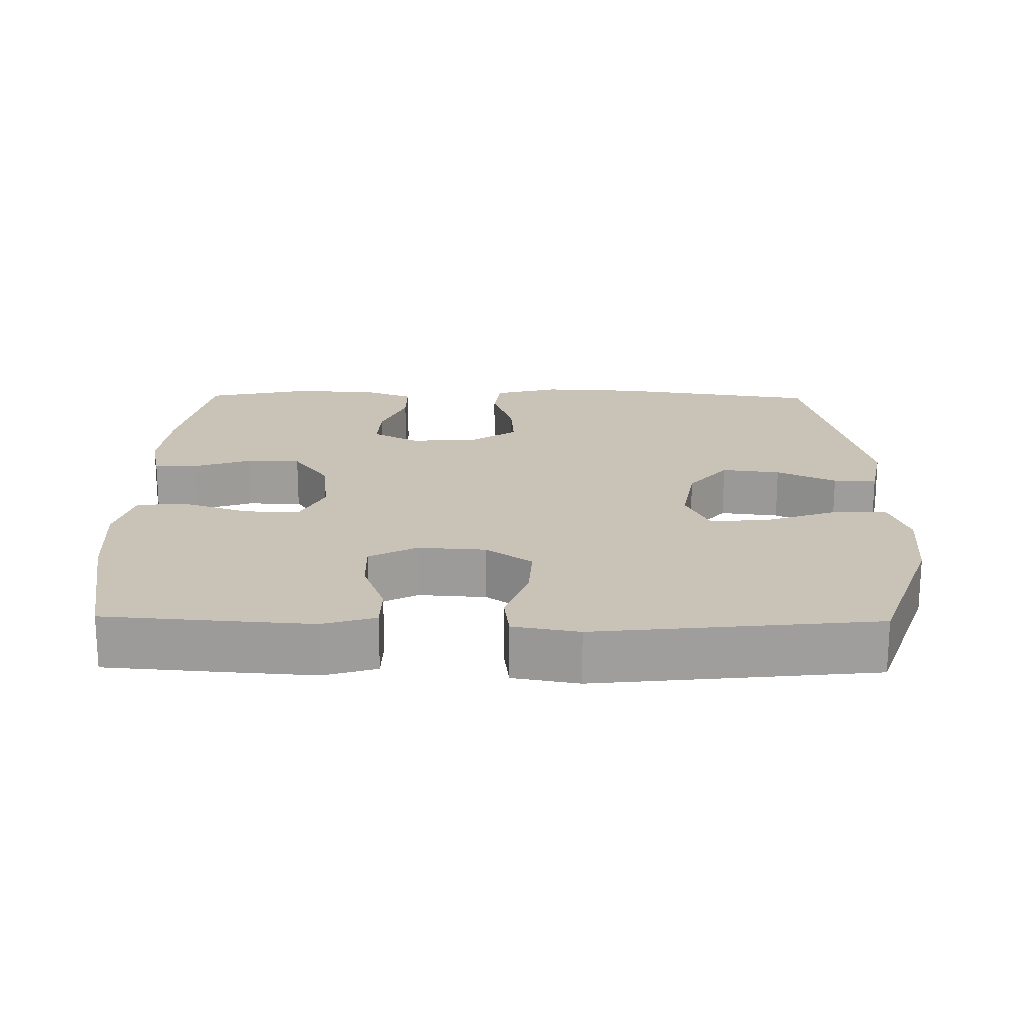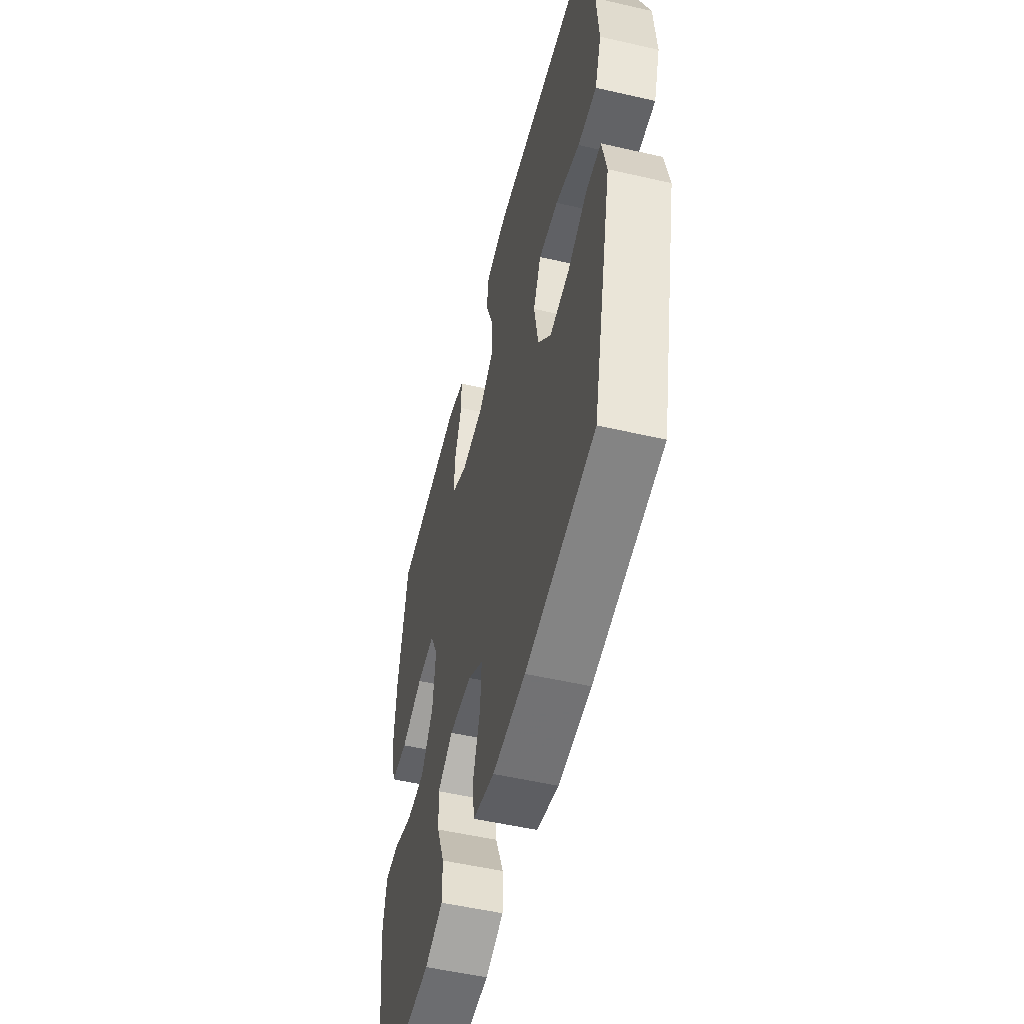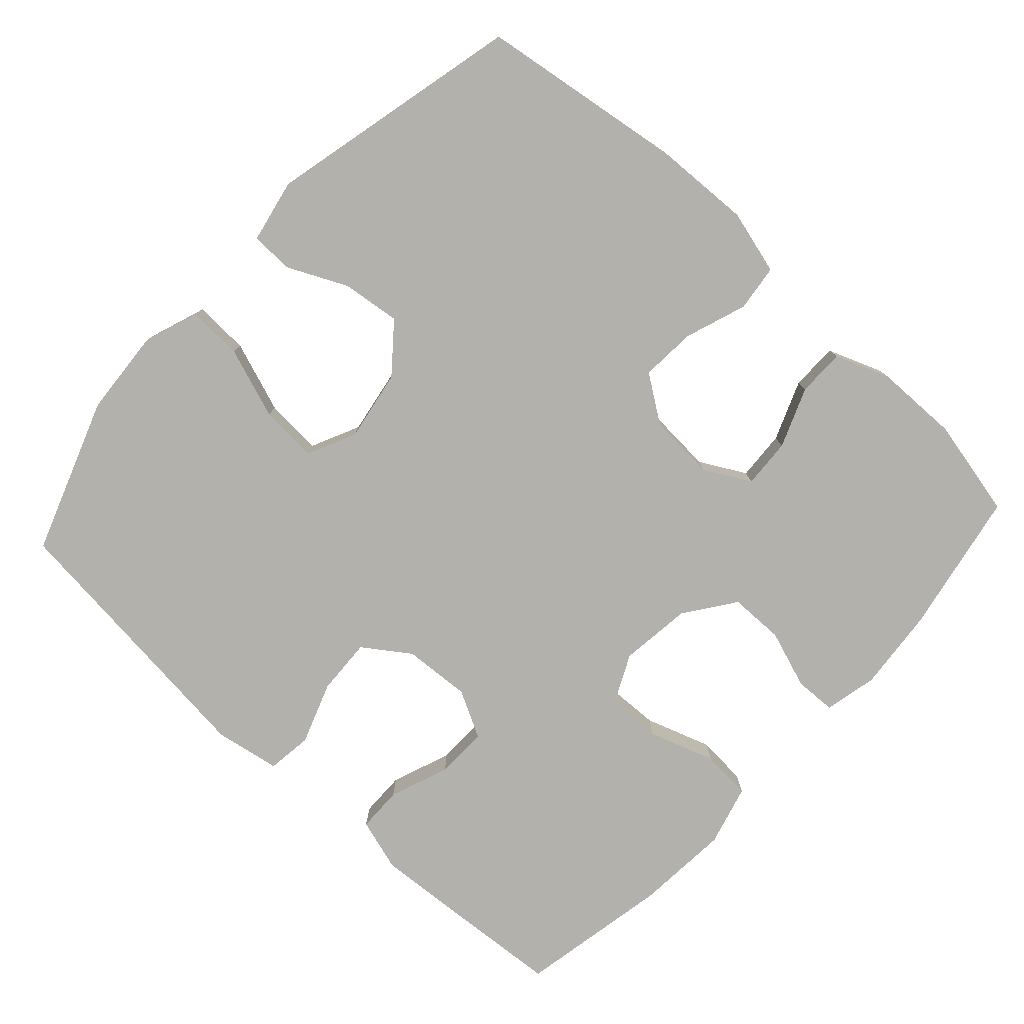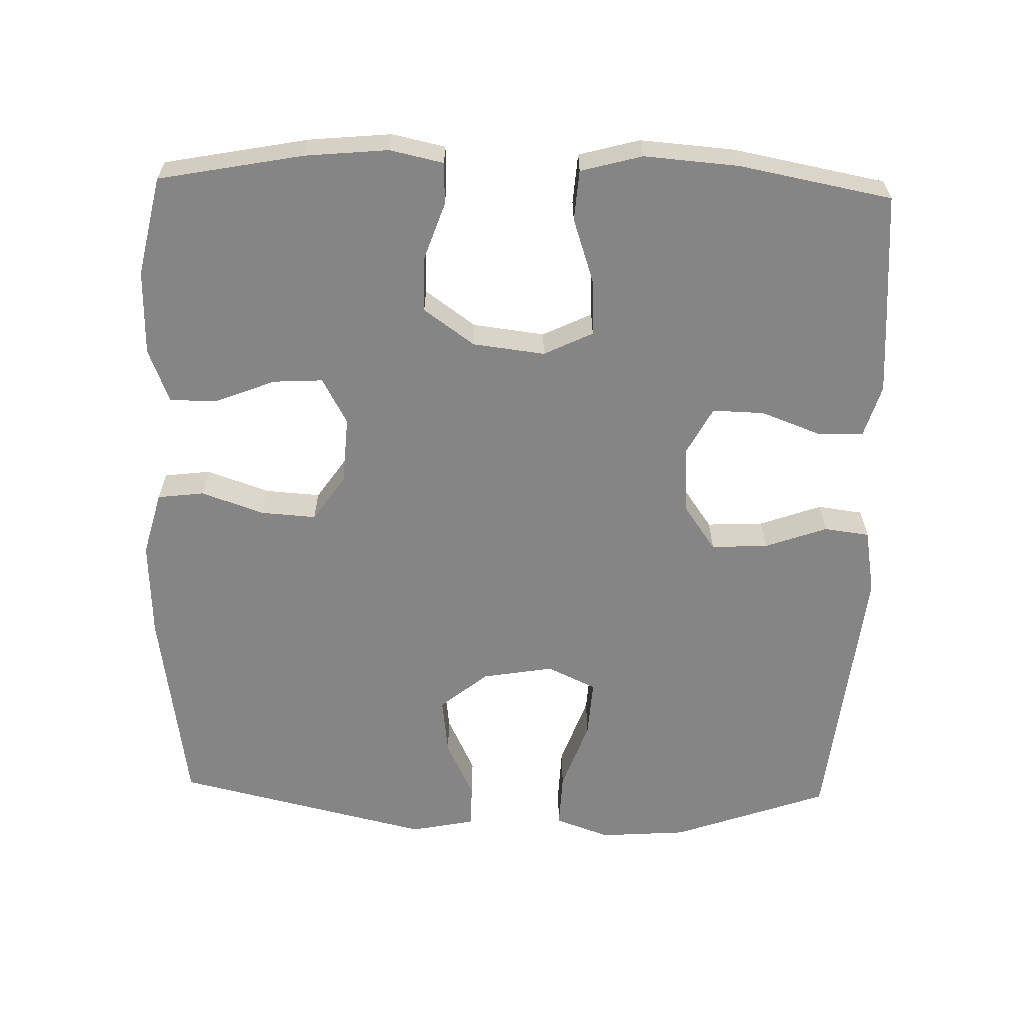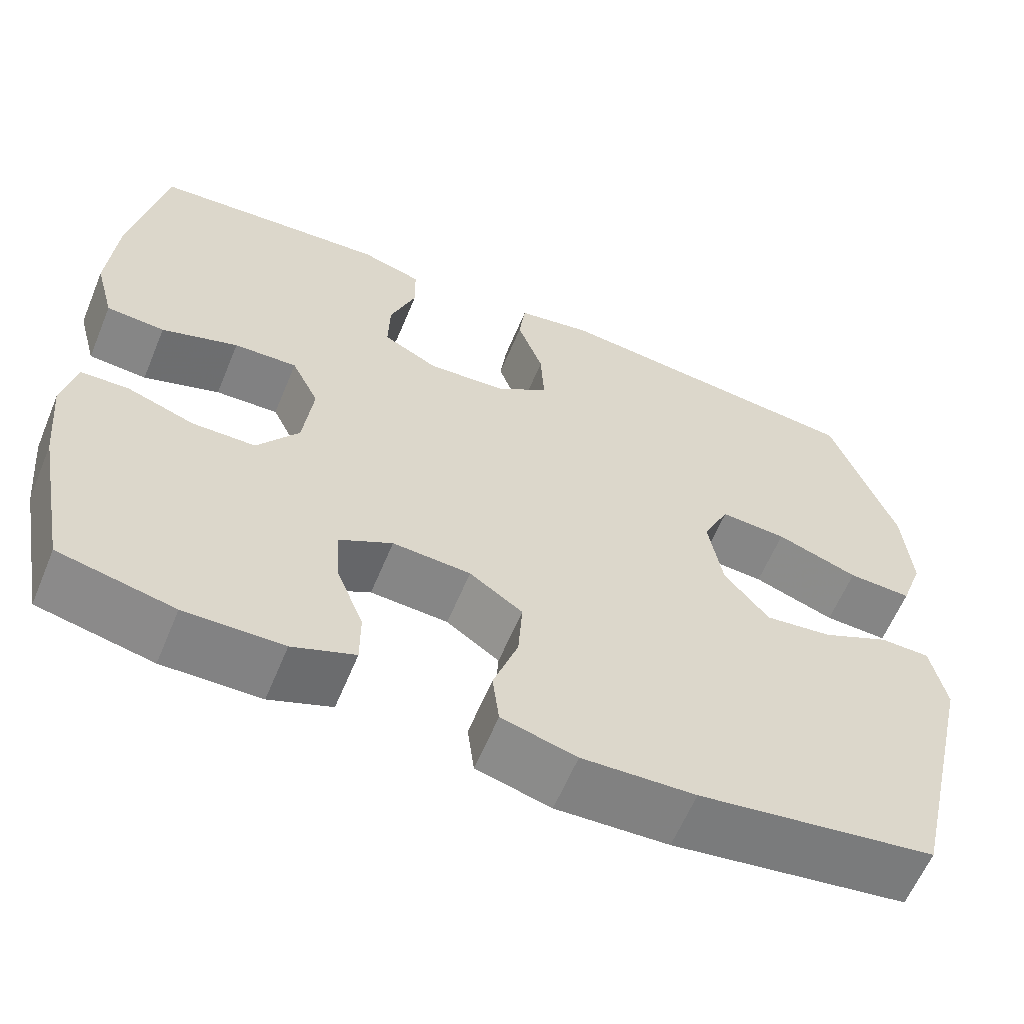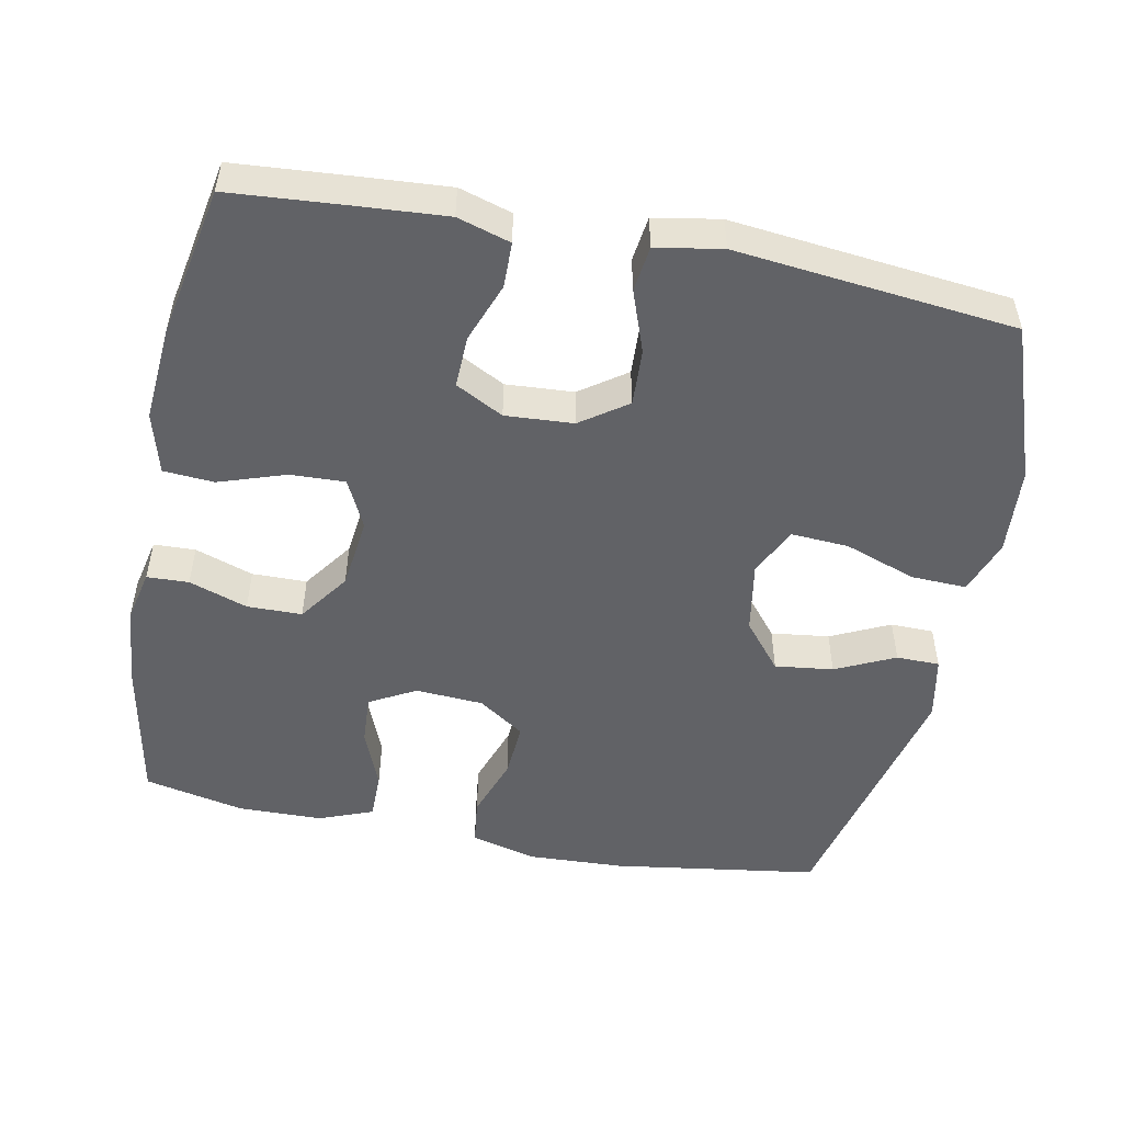
<metadata>
{"format":"obj","ext":"obj","renderer":"f3d","projection":"perspective","resolution":1024,"background":"white","views":[{"elev":19.4,"azim":0.9,"up":"+Y"},{"elev":-53.1,"azim":76.2,"up":"+Z"},{"elev":-78.9,"azim":137.4,"up":"+Y"},{"elev":-61.9,"azim":-91.6,"up":"+Y"},{"elev":-61.1,"azim":-22.5,"up":"+Z"},{"elev":-50.7,"azim":-11.2,"up":"+Y"}]}
</metadata>
<code>
v -0.5 0.07 0.5
v -0.33 0.07 0.513
v -0.215 0.07 0.521
v -0.142 0.07 0.499
v -0.141 0.07 0.436
v -0.172 0.07 0.353
v -0.174 0.07 0.281
v -0.108 0.07 0.246
v -0.014 0.07 0.252
v 0.05 0.07 0.297
v 0.046 0.07 0.376
v 0.015 0.07 0.462
v 0.023 0.07 0.525
v 0.114 0.07 0.541
v 0.5 0.07 0.5
v 0.577 0.07 0.284
v 0.586 0.07 0.163
v 0.559 0.07 0.087
v 0.482 0.07 0.09
v 0.383 0.07 0.125
v 0.303 0.07 0.13
v 0.271 0.07 0.062
v 0.288 0.07 -0.037
v 0.342 0.07 -0.103
v 0.423 0.07 -0.093
v 0.505 0.07 -0.054
v 0.565 0.07 -0.055
v 0.583 0.07 -0.144
v 0.5 0.07 -0.5
v 0.215 0.07 -0.542
v 0.079 0.07 -0.548
v -0.011 0.07 -0.524
v -0.019 0.07 -0.459
v 0.011 0.07 -0.373
v 0.016 0.07 -0.296
v -0.048 0.07 -0.252
v -0.142 0.07 -0.246
v -0.206 0.07 -0.281
v -0.202 0.07 -0.35
v -0.169 0.07 -0.433
v -0.169 0.07 -0.499
v -0.244 0.07 -0.528
v -0.362 0.07 -0.53
v -0.5 0.07 -0.5
v -0.538 0.07 -0.3
v -0.549 0.07 -0.185
v -0.533 0.07 -0.111
v -0.475 0.07 -0.109
v -0.394 0.07 -0.137
v -0.318 0.07 -0.136
v -0.268 0.07 -0.066
v -0.256 0.07 0.034
v -0.289 0.07 0.102
v -0.365 0.07 0.099
v -0.457 0.07 0.068
v -0.527 0.07 0.073
v -0.55 0.07 0.158
v -0.54 0.07 0.289
v -0.5 0 0.5
v -0.33 0 0.513
v -0.215 0 0.521
v -0.142 0 0.499
v -0.141 0 0.436
v -0.172 0 0.353
v -0.174 0 0.281
v -0.108 0 0.246
v -0.014 0 0.252
v 0.05 0 0.297
v 0.046 0 0.376
v 0.015 0 0.462
v 0.023 0 0.525
v 0.114 0 0.541
v 0.5 0 0.5
v 0.577 0 0.284
v 0.586 0 0.163
v 0.559 0 0.087
v 0.482 0 0.09
v 0.383 0 0.125
v 0.303 0 0.13
v 0.271 0 0.062
v 0.288 0 -0.037
v 0.342 0 -0.103
v 0.423 0 -0.093
v 0.505 0 -0.054
v 0.565 0 -0.055
v 0.583 0 -0.144
v 0.5 0 -0.5
v 0.215 0 -0.542
v 0.079 0 -0.548
v -0.011 0 -0.524
v -0.019 0 -0.459
v 0.011 0 -0.373
v 0.016 0 -0.296
v -0.048 0 -0.252
v -0.142 0 -0.246
v -0.206 0 -0.281
v -0.202 0 -0.35
v -0.169 0 -0.433
v -0.169 0 -0.499
v -0.244 0 -0.528
v -0.362 0 -0.53
v -0.5 0 -0.5
v -0.538 0 -0.3
v -0.549 0 -0.185
v -0.533 0 -0.111
v -0.475 0 -0.109
v -0.394 0 -0.137
v -0.318 0 -0.136
v -0.268 0 -0.066
v -0.256 0 0.034
v -0.289 0 0.102
v -0.365 0 0.099
v -0.457 0 0.068
v -0.527 0 0.073
v -0.55 0 0.158
v -0.54 0 0.289
f 54 55 56 57
f 53 54 57 58
f 46 47 48 49
f 46 49 50
f 45 46 50
f 44 45 50
f 43 44 50 51
f 39 40 41 42
f 38 39 42 43
f 31 32 33 34
f 31 34 35
f 30 31 35
f 29 30 35
f 28 29 35 36
f 25 26 27 28
f 24 25 28 36
f 17 18 19 20
f 17 20 21
f 16 17 21
f 15 16 21
f 14 15 21
f 11 12 13 14
f 10 11 14 21
f 9 10 21 22
f 3 4 5 6
f 3 6 7
f 2 3 7
f 53 58 1 2
f 52 53 2 7
f 51 52 7 8
f 38 43 51 8
f 37 38 8 9
f 23 24 36 37
f 9 22 23 37
f 115 114 113 112
f 116 115 112 111
f 107 106 105 104
f 108 107 104
f 108 104 103
f 108 103 102
f 109 108 102 101
f 100 99 98 97
f 101 100 97 96
f 92 91 90 89
f 93 92 89
f 93 89 88
f 93 88 87
f 94 93 87 86
f 86 85 84 83
f 94 86 83 82
f 78 77 76 75
f 79 78 75
f 79 75 74
f 79 74 73
f 79 73 72
f 72 71 70 69
f 79 72 69 68
f 80 79 68 67
f 64 63 62 61
f 65 64 61
f 65 61 60
f 60 59 116 111
f 65 60 111 110
f 66 65 110 109
f 66 109 101 96
f 67 66 96 95
f 95 94 82 81
f 95 81 80 67
f 1 59 60 2
f 2 60 61 3
f 3 61 62 4
f 4 62 63 5
f 5 63 64 6
f 6 64 65 7
f 7 65 66 8
f 8 66 67 9
f 9 67 68 10
f 10 68 69 11
f 11 69 70 12
f 12 70 71 13
f 13 71 72 14
f 14 72 73 15
f 15 73 74 16
f 16 74 75 17
f 17 75 76 18
f 18 76 77 19
f 19 77 78 20
f 20 78 79 21
f 21 79 80 22
f 22 80 81 23
f 23 81 82 24
f 24 82 83 25
f 25 83 84 26
f 26 84 85 27
f 27 85 86 28
f 28 86 87 29
f 29 87 88 30
f 30 88 89 31
f 31 89 90 32
f 32 90 91 33
f 33 91 92 34
f 34 92 93 35
f 35 93 94 36
f 36 94 95 37
f 37 95 96 38
f 38 96 97 39
f 39 97 98 40
f 40 98 99 41
f 41 99 100 42
f 42 100 101 43
f 43 101 102 44
f 44 102 103 45
f 45 103 104 46
f 46 104 105 47
f 47 105 106 48
f 48 106 107 49
f 49 107 108 50
f 50 108 109 51
f 51 109 110 52
f 52 110 111 53
f 53 111 112 54
f 54 112 113 55
f 55 113 114 56
f 56 114 115 57
f 57 115 116 58
f 58 116 59 1

</code>
